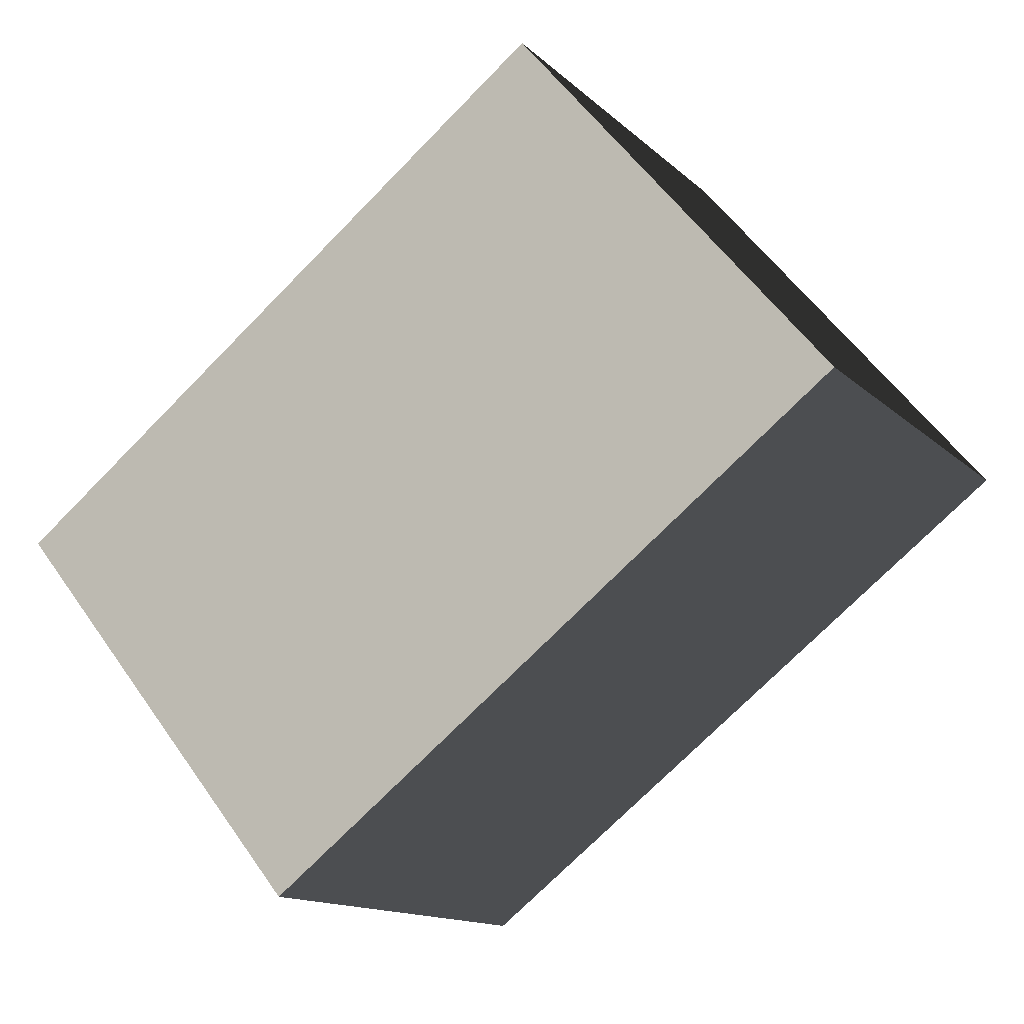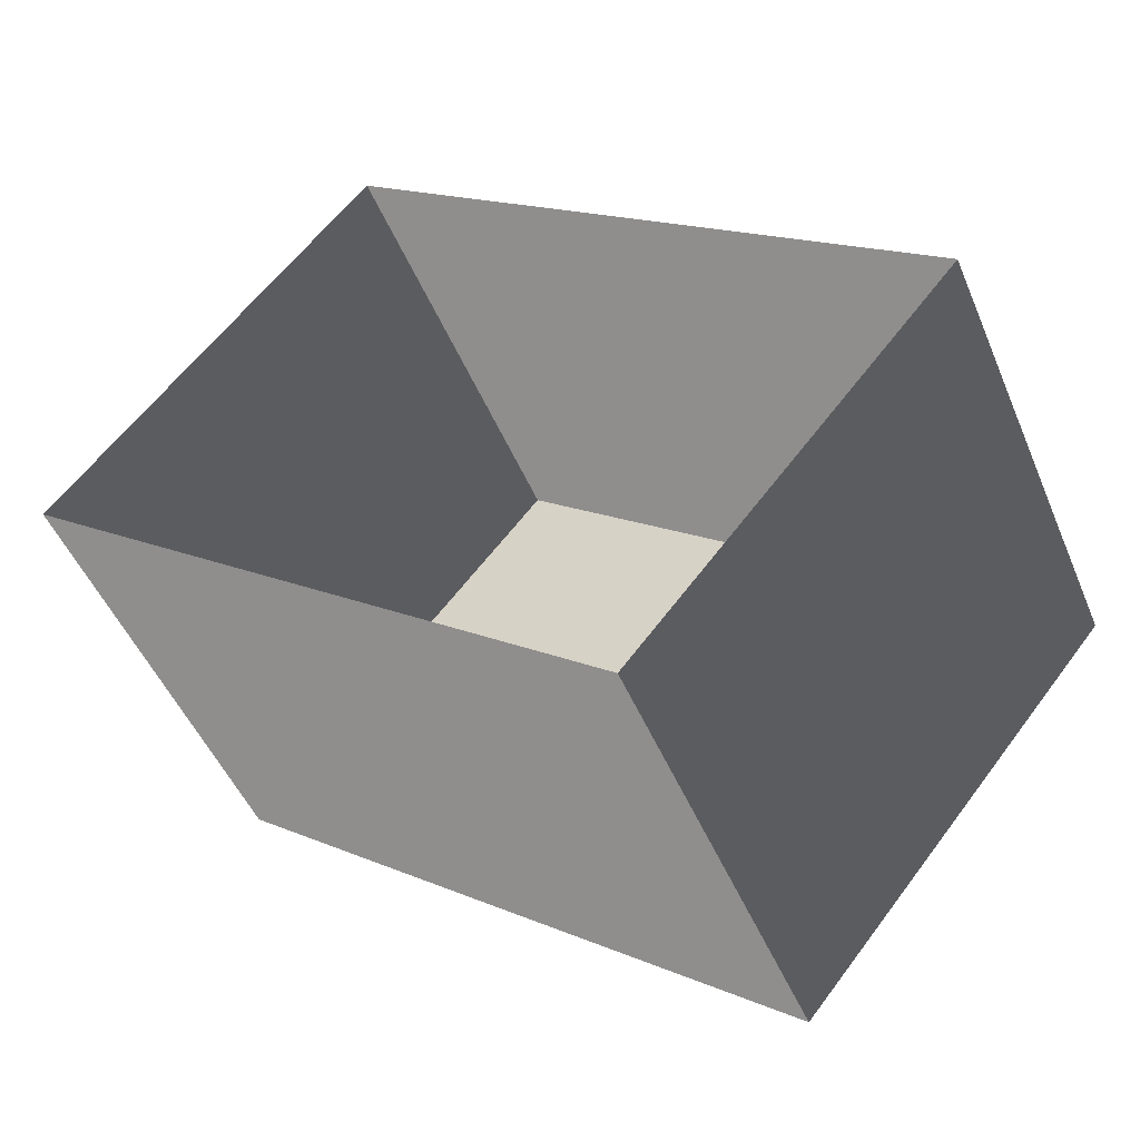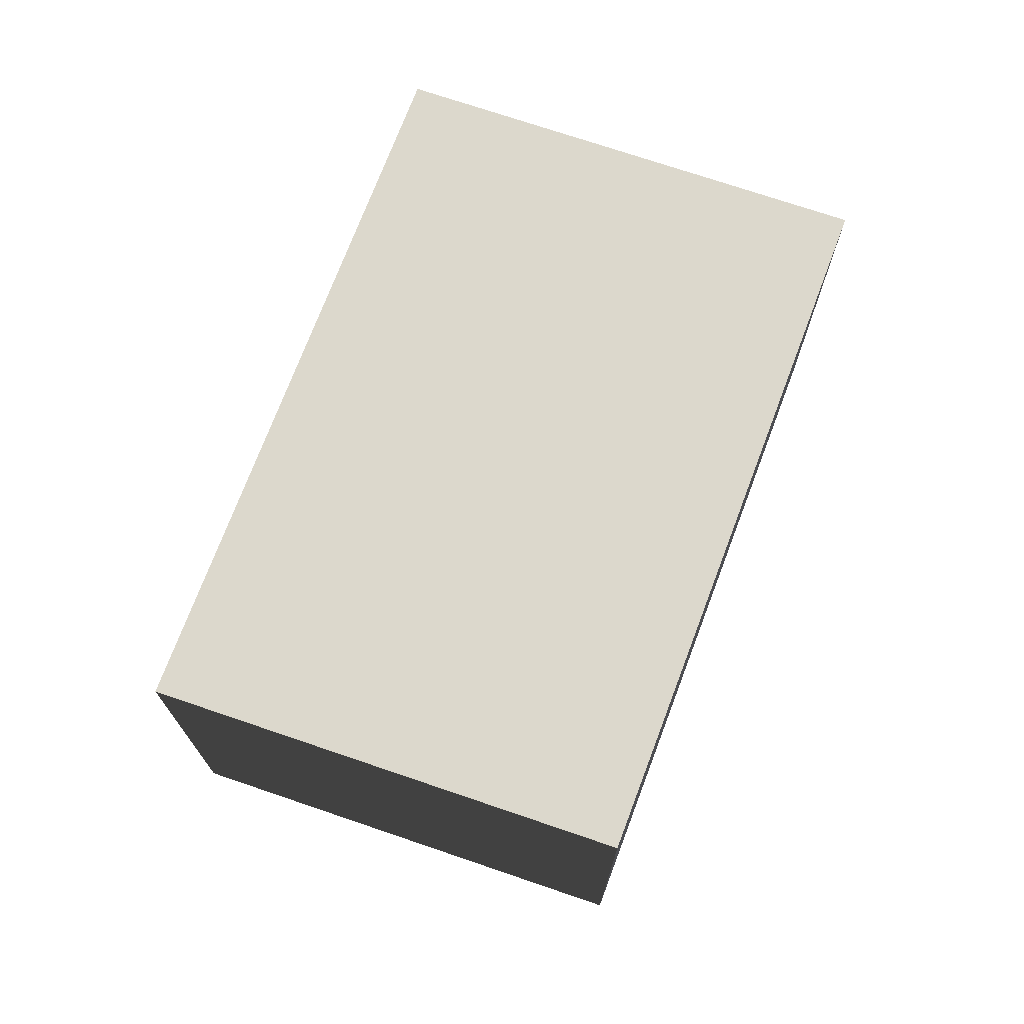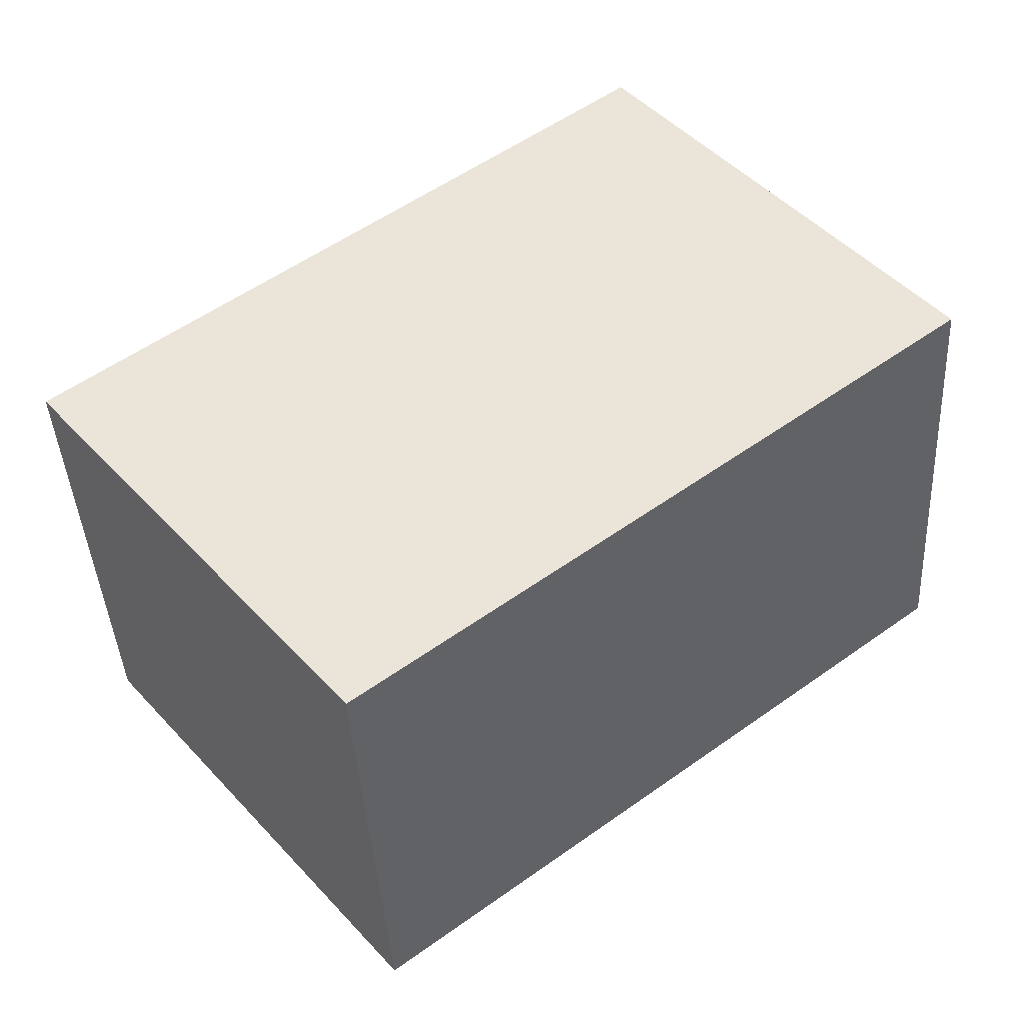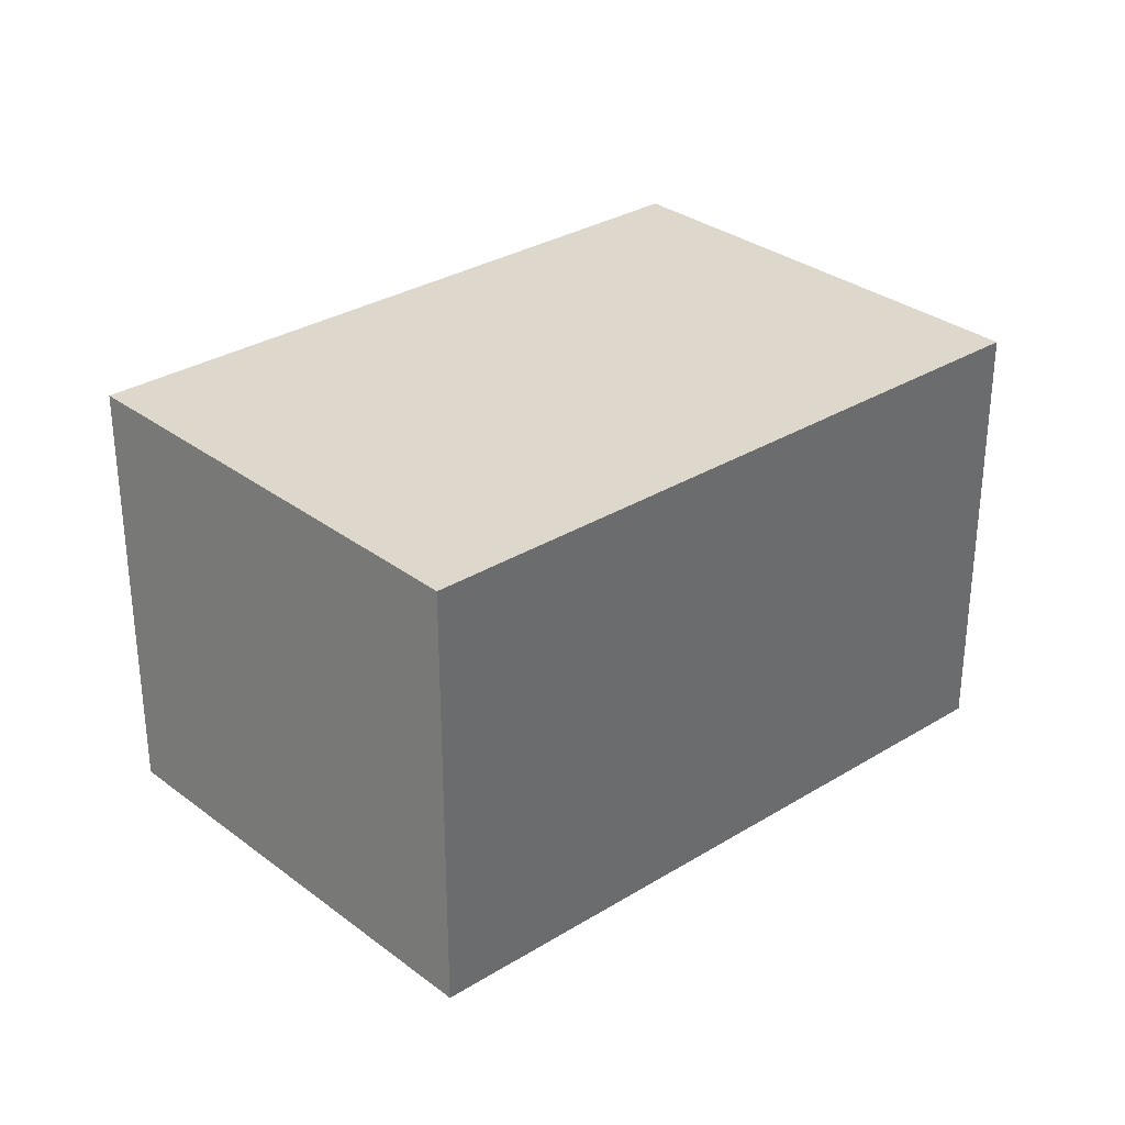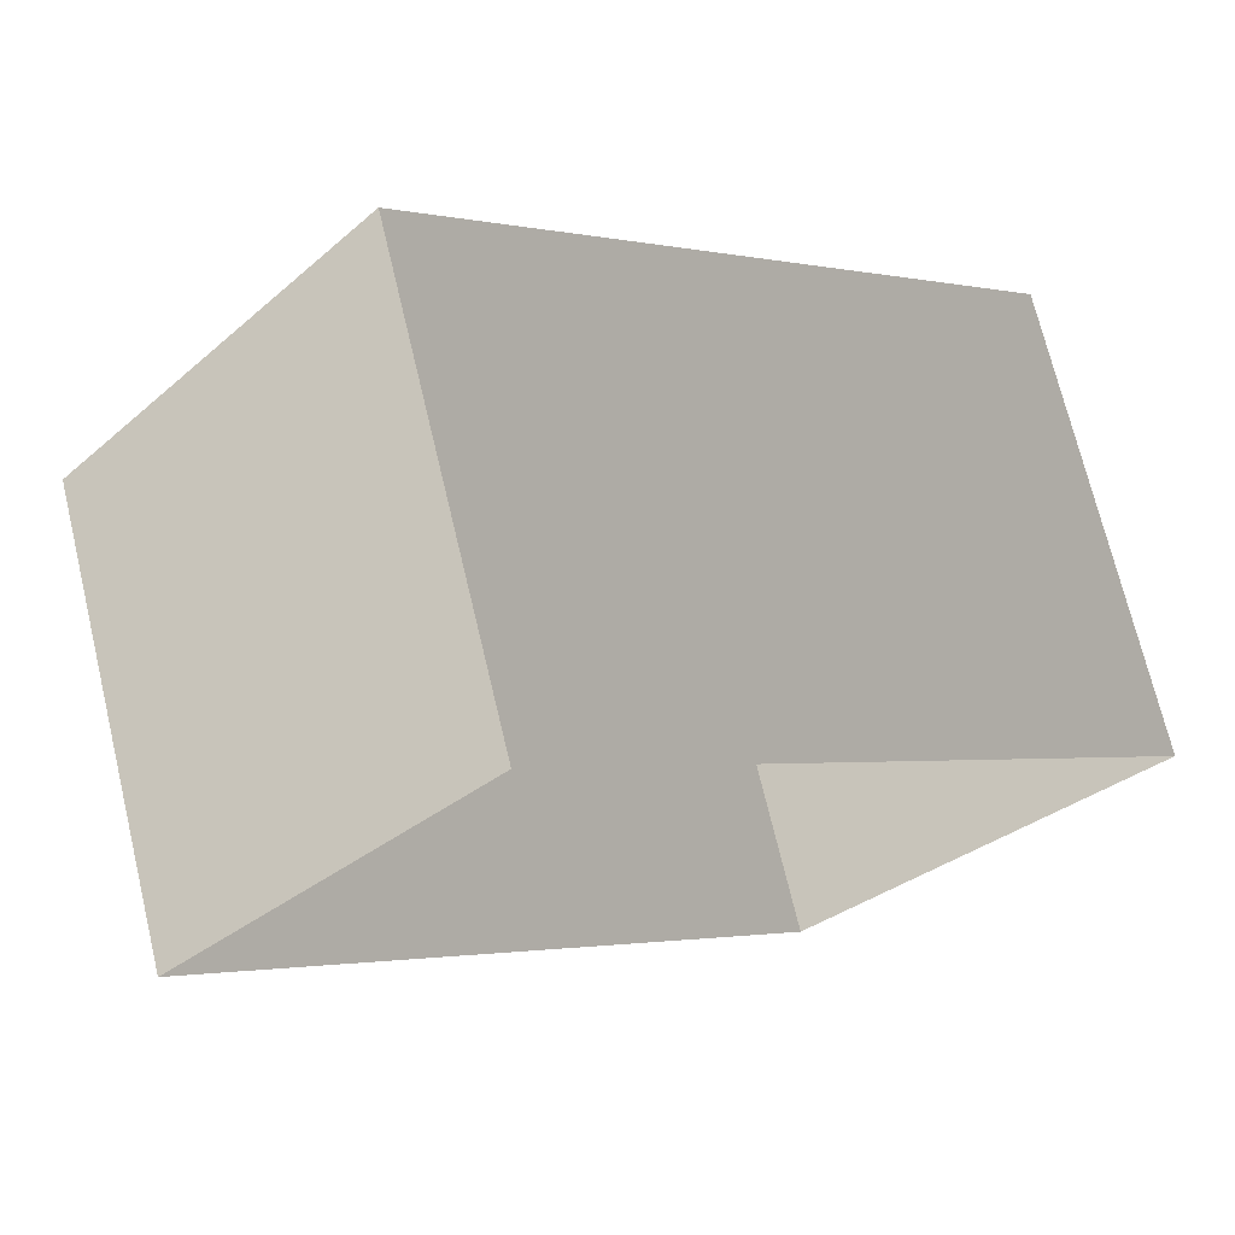
<metadata>
{"format":"obj","ext":"obj","renderer":"f3d","projection":"perspective","resolution":1024,"background":"white","views":[{"elev":-13.8,"azim":-152.0,"up":"+Z"},{"elev":-48.5,"azim":22.2,"up":"+Z"},{"elev":72.7,"azim":148.3,"up":"+Y"},{"elev":-41.1,"azim":-176.8,"up":"+Z"},{"elev":31.3,"azim":176.5,"up":"+Y"},{"elev":71.5,"azim":-13.5,"up":"+Z"}]}
</metadata>
<code>
v  3.053 0 -9.554
v  -10.31 0 0.7465
v  3.053 10.5 -9.554
v  -10.31 10.5 0.7465
v  10.31 0 -0.7465
v  10.31 10.5 -0.7465
v  -3.055 0 9.554
v  -3.055 10.5 9.554
g BuildingMaster_0000194660284463846100000000_0
f 1 2 3
f 2 4 3
f 5 1 6
f 1 3 6
f 7 5 8
f 5 6 8
f 2 7 4
f 7 8 4
g BuildingMaster_0000194660284463846100000000_1
f 8 6 3
f 3 4 8

</code>
